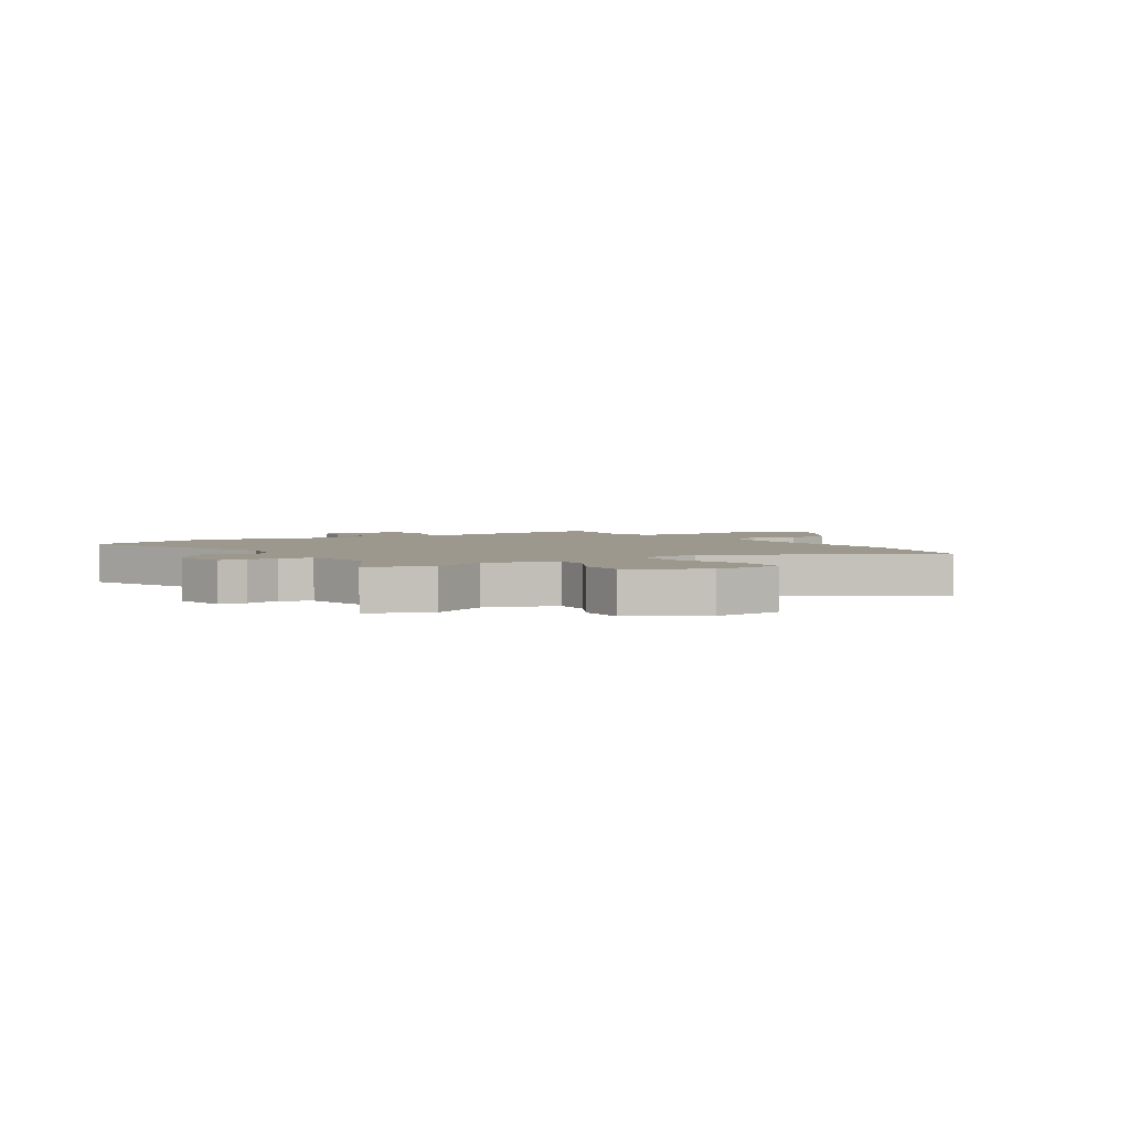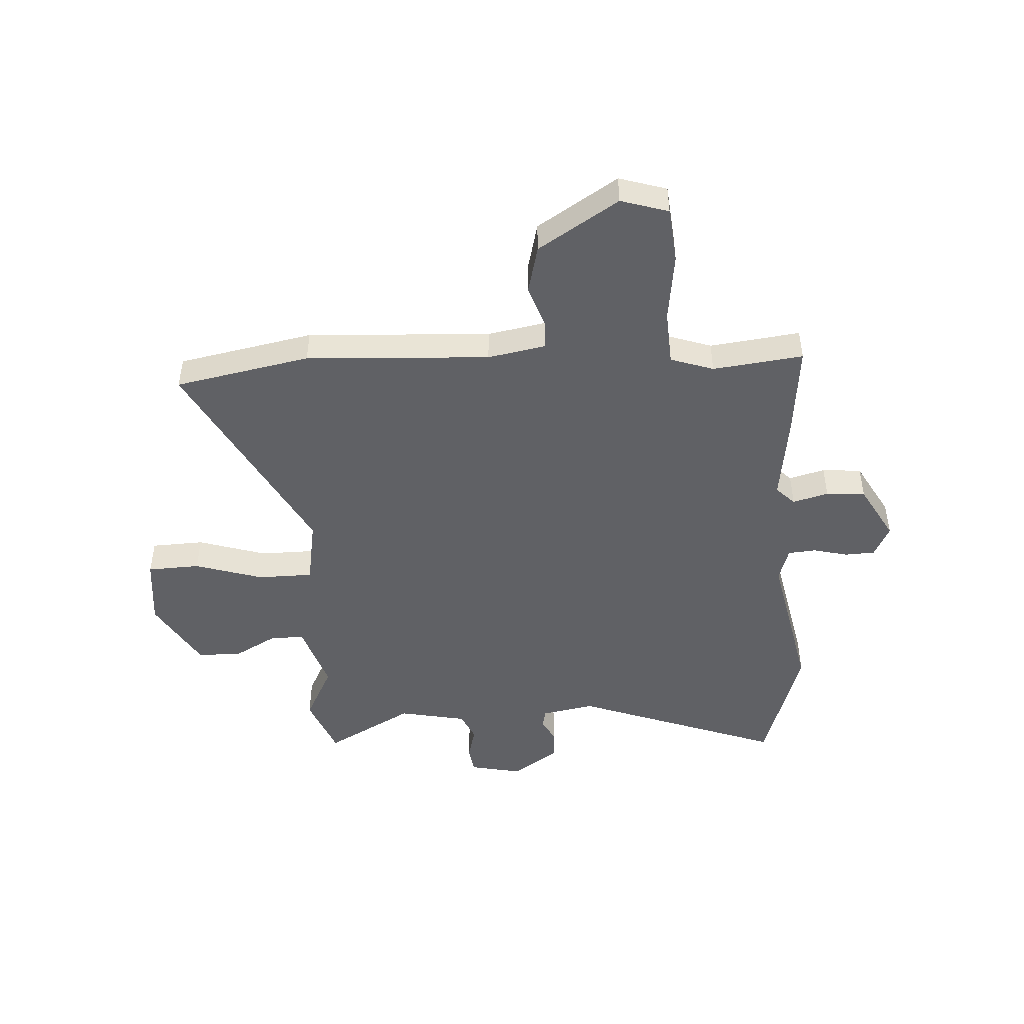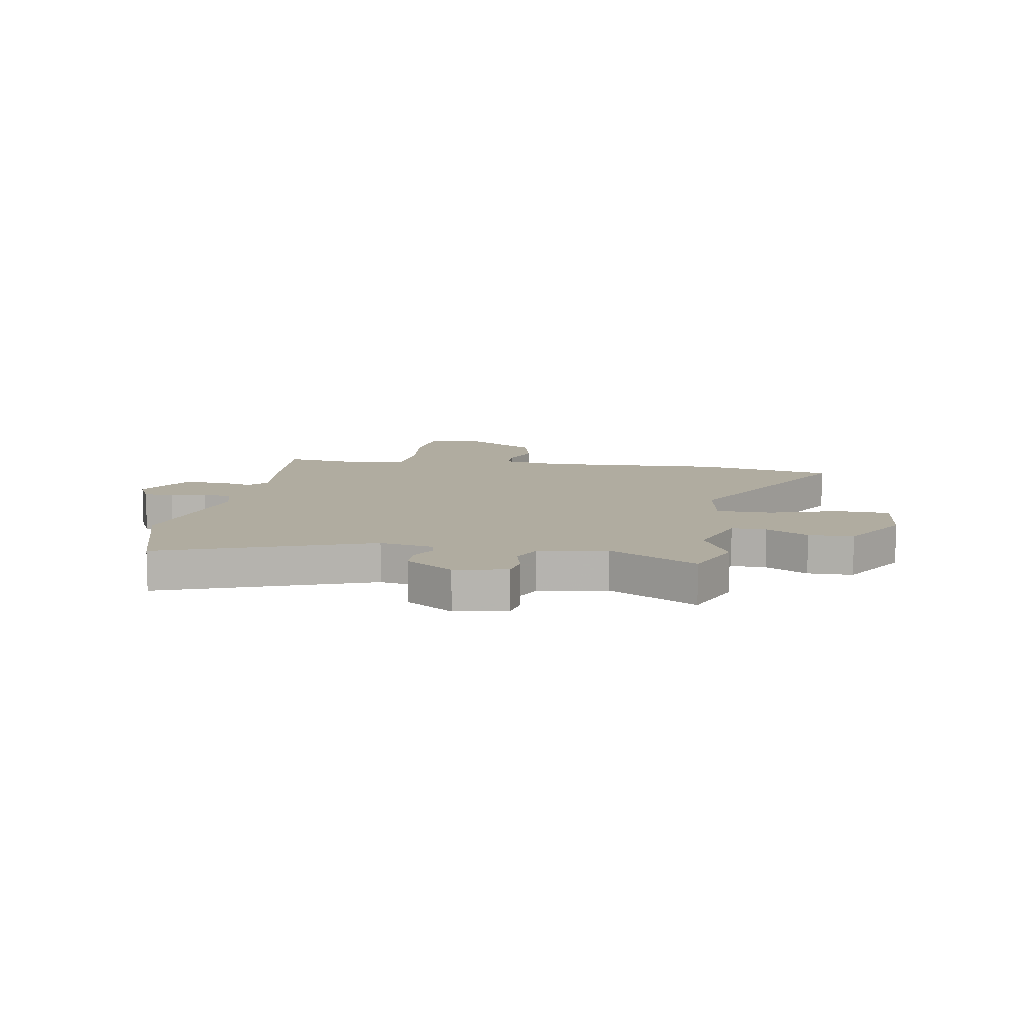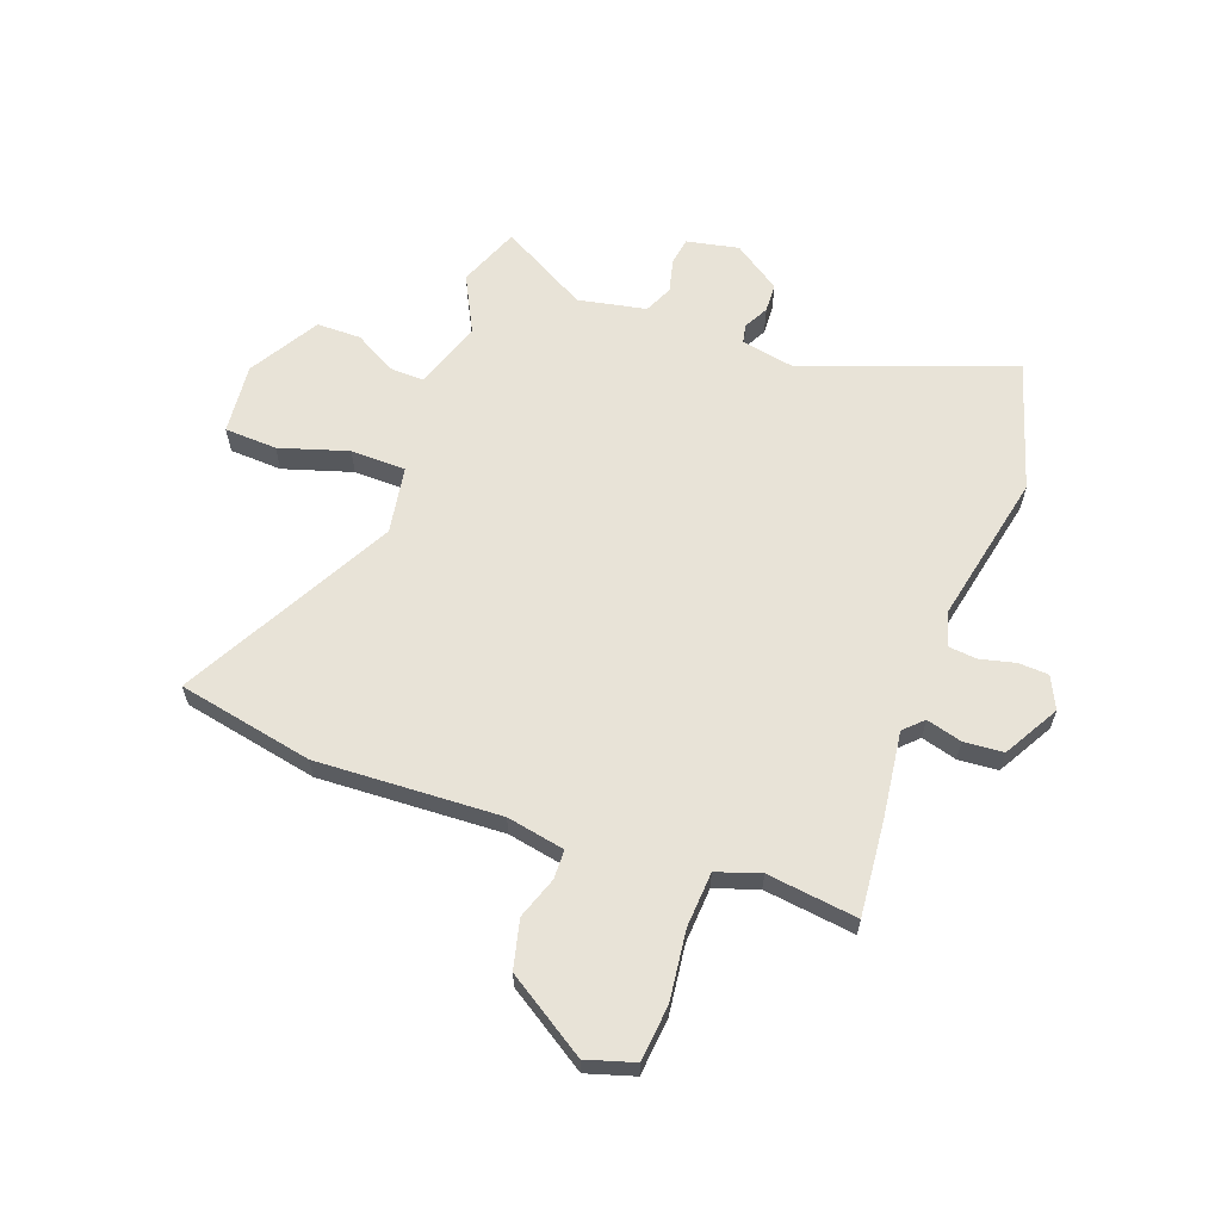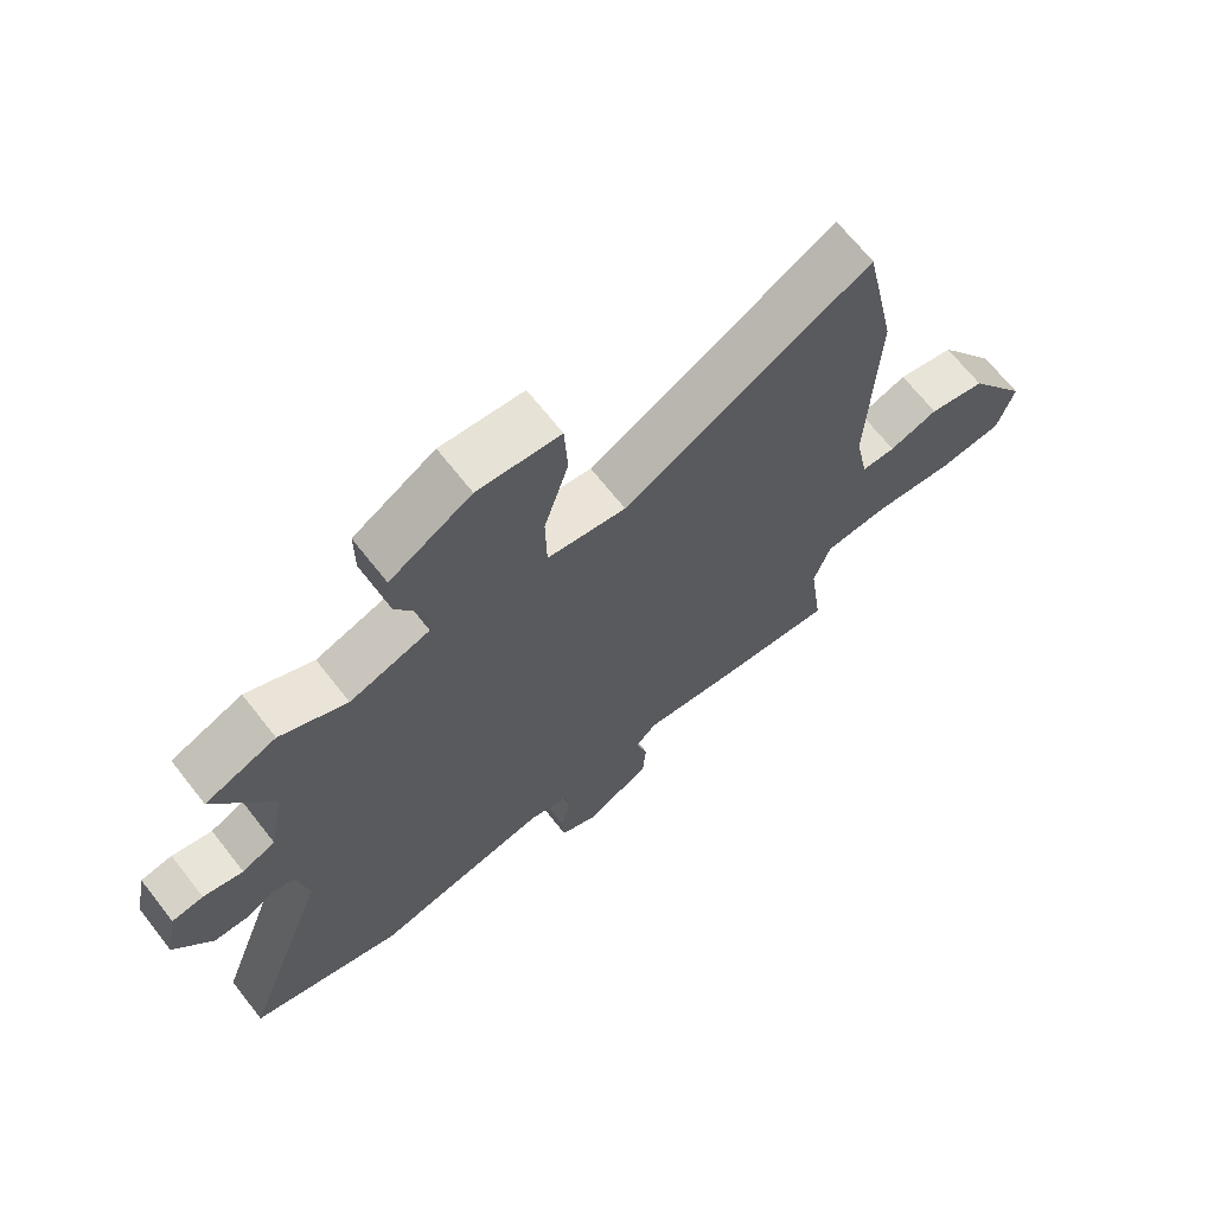
<metadata>
{"format":"obj","ext":"obj","renderer":"f3d","projection":"perspective","resolution":1024,"background":"white","views":[{"elev":3.1,"azim":-32.9,"up":"+Y"},{"elev":-47.3,"azim":92.8,"up":"+Y"},{"elev":9.9,"azim":-80.5,"up":"+Y"},{"elev":62.1,"azim":109.8,"up":"+Y"},{"elev":68.1,"azim":-38.2,"up":"+Z"}]}
</metadata>
<code>
v -0.561 0.07 0.475
v -0.45 0.07 0.52
v -0.346 0.07 0.468
v -0.221 0.07 0.51
v -0.223 0.07 0.573
v -0.266 0.07 0.649
v -0.266 0.07 0.73
v -0.139 0.07 0.806
v -0.01 0.07 0.794
v -0.005 0.07 0.698
v -0.043 0.07 0.573
v -0.041 0.07 0.472
v 0.082 0.07 0.452
v 0.467 0.07 0.66
v 0.518 0.07 0.413
v 0.504 0.07 0.077
v 0.525 0.07 -0.029
v 0.578 0.07 -0.03
v 0.654 0.07 -0.003
v 0.743 0.07 -0.024
v 0.838 0.07 -0.17
v 0.812 0.07 -0.257
v 0.71 0.07 -0.268
v 0.583 0.07 -0.253
v 0.482 0.07 -0.26
v 0.456 0.07 -0.339
v 0.478 0.07 -0.504
v 0.306 0.07 -0.489
v 0.146 0.07 -0.469
v 0.113 0.07 -0.503
v 0.131 0.07 -0.568
v 0.126 0.07 -0.64
v 0.025 0.07 -0.698
v -0.034 0.07 -0.67
v -0.037 0.07 -0.615
v -0.022 0.07 -0.551
v -0.027 0.07 -0.5
v -0.091 0.07 -0.481
v -0.367 0.07 -0.54
v -0.604 0.07 -0.468
v -0.467 0.07 -0.088
v -0.486 0.07 0.009
v -0.52 0.07 0.016
v -0.565 0.07 -0.008
v -0.618 0.07 -0.006
v -0.677 0.07 0.08
v -0.658 0.07 0.175
v -0.609 0.07 0.183
v -0.547 0.07 0.168
v -0.495 0.07 0.192
v -0.471 0.07 0.316
v -0.561 0 0.475
v -0.45 0 0.52
v -0.346 0 0.468
v -0.221 0 0.51
v -0.223 0 0.573
v -0.266 0 0.649
v -0.266 0 0.73
v -0.139 0 0.806
v -0.01 0 0.794
v -0.005 0 0.698
v -0.043 0 0.573
v -0.041 0 0.472
v 0.082 0 0.452
v 0.467 0 0.66
v 0.518 0 0.413
v 0.504 0 0.077
v 0.525 0 -0.029
v 0.578 0 -0.03
v 0.654 0 -0.003
v 0.743 0 -0.024
v 0.838 0 -0.17
v 0.812 0 -0.257
v 0.71 0 -0.268
v 0.583 0 -0.253
v 0.482 0 -0.26
v 0.456 0 -0.339
v 0.478 0 -0.504
v 0.306 0 -0.489
v 0.146 0 -0.469
v 0.113 0 -0.503
v 0.131 0 -0.568
v 0.126 0 -0.64
v 0.025 0 -0.698
v -0.034 0 -0.67
v -0.037 0 -0.615
v -0.022 0 -0.551
v -0.027 0 -0.5
v -0.091 0 -0.481
v -0.367 0 -0.54
v -0.604 0 -0.468
v -0.467 0 -0.088
v -0.486 0 0.009
v -0.52 0 0.016
v -0.565 0 -0.008
v -0.618 0 -0.006
v -0.677 0 0.08
v -0.658 0 0.175
v -0.609 0 0.183
v -0.547 0 0.168
v -0.495 0 0.192
v -0.471 0 0.316
f 46 47 48 49
f 46 49 50
f 43 44 45 46
f 42 43 46 50
f 41 42 50 51
f 38 39 40 41
f 37 38 41 51
f 33 34 35 36
f 33 36 37
f 30 31 32 33
f 30 33 37
f 29 30 37 51
f 26 27 28 29
f 25 26 29 51
f 21 22 23 24
f 18 19 20 21
f 17 18 21 24
f 13 14 15 16
f 12 13 16 17
f 8 9 10 11
f 8 11 12
f 5 6 7 8
f 4 5 8 12
f 3 4 12 17
f 17 24 25 51
f 3 17 51
f 1 2 3 51
f 100 99 98 97
f 101 100 97
f 97 96 95 94
f 101 97 94 93
f 102 101 93 92
f 92 91 90 89
f 102 92 89 88
f 87 86 85 84
f 88 87 84
f 84 83 82 81
f 88 84 81
f 102 88 81 80
f 80 79 78 77
f 102 80 77 76
f 75 74 73 72
f 72 71 70 69
f 75 72 69 68
f 67 66 65 64
f 68 67 64 63
f 62 61 60 59
f 63 62 59
f 59 58 57 56
f 63 59 56 55
f 68 63 55 54
f 102 76 75 68
f 102 68 54
f 102 54 53 52
f 1 52 53 2
f 2 53 54 3
f 3 54 55 4
f 4 55 56 5
f 5 56 57 6
f 6 57 58 7
f 7 58 59 8
f 8 59 60 9
f 9 60 61 10
f 10 61 62 11
f 11 62 63 12
f 12 63 64 13
f 13 64 65 14
f 14 65 66 15
f 15 66 67 16
f 16 67 68 17
f 17 68 69 18
f 18 69 70 19
f 19 70 71 20
f 20 71 72 21
f 21 72 73 22
f 22 73 74 23
f 23 74 75 24
f 24 75 76 25
f 25 76 77 26
f 26 77 78 27
f 27 78 79 28
f 28 79 80 29
f 29 80 81 30
f 30 81 82 31
f 31 82 83 32
f 32 83 84 33
f 33 84 85 34
f 34 85 86 35
f 35 86 87 36
f 36 87 88 37
f 37 88 89 38
f 38 89 90 39
f 39 90 91 40
f 40 91 92 41
f 41 92 93 42
f 42 93 94 43
f 43 94 95 44
f 44 95 96 45
f 45 96 97 46
f 46 97 98 47
f 47 98 99 48
f 48 99 100 49
f 49 100 101 50
f 50 101 102 51
f 51 102 52 1

</code>
